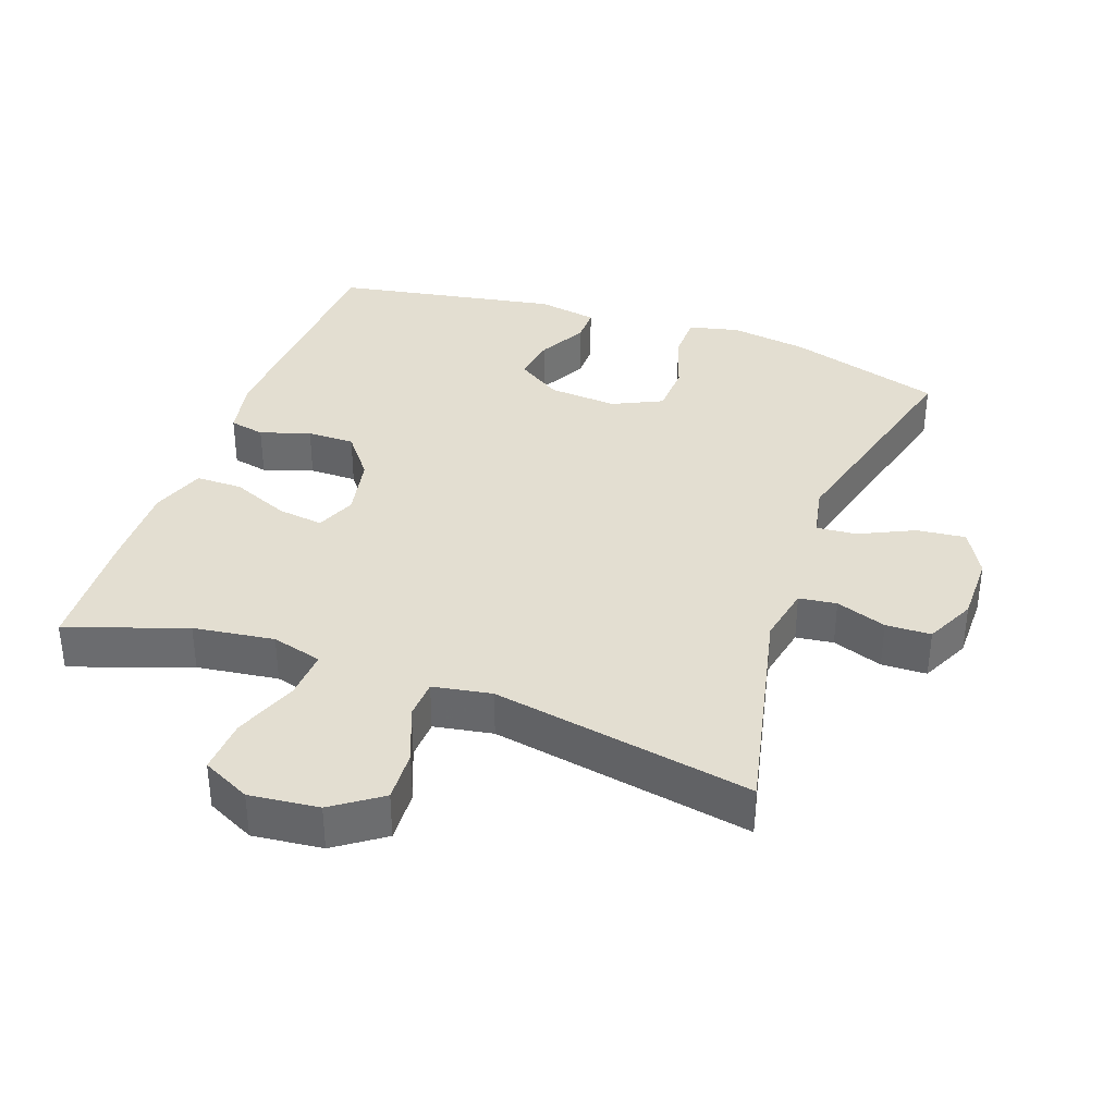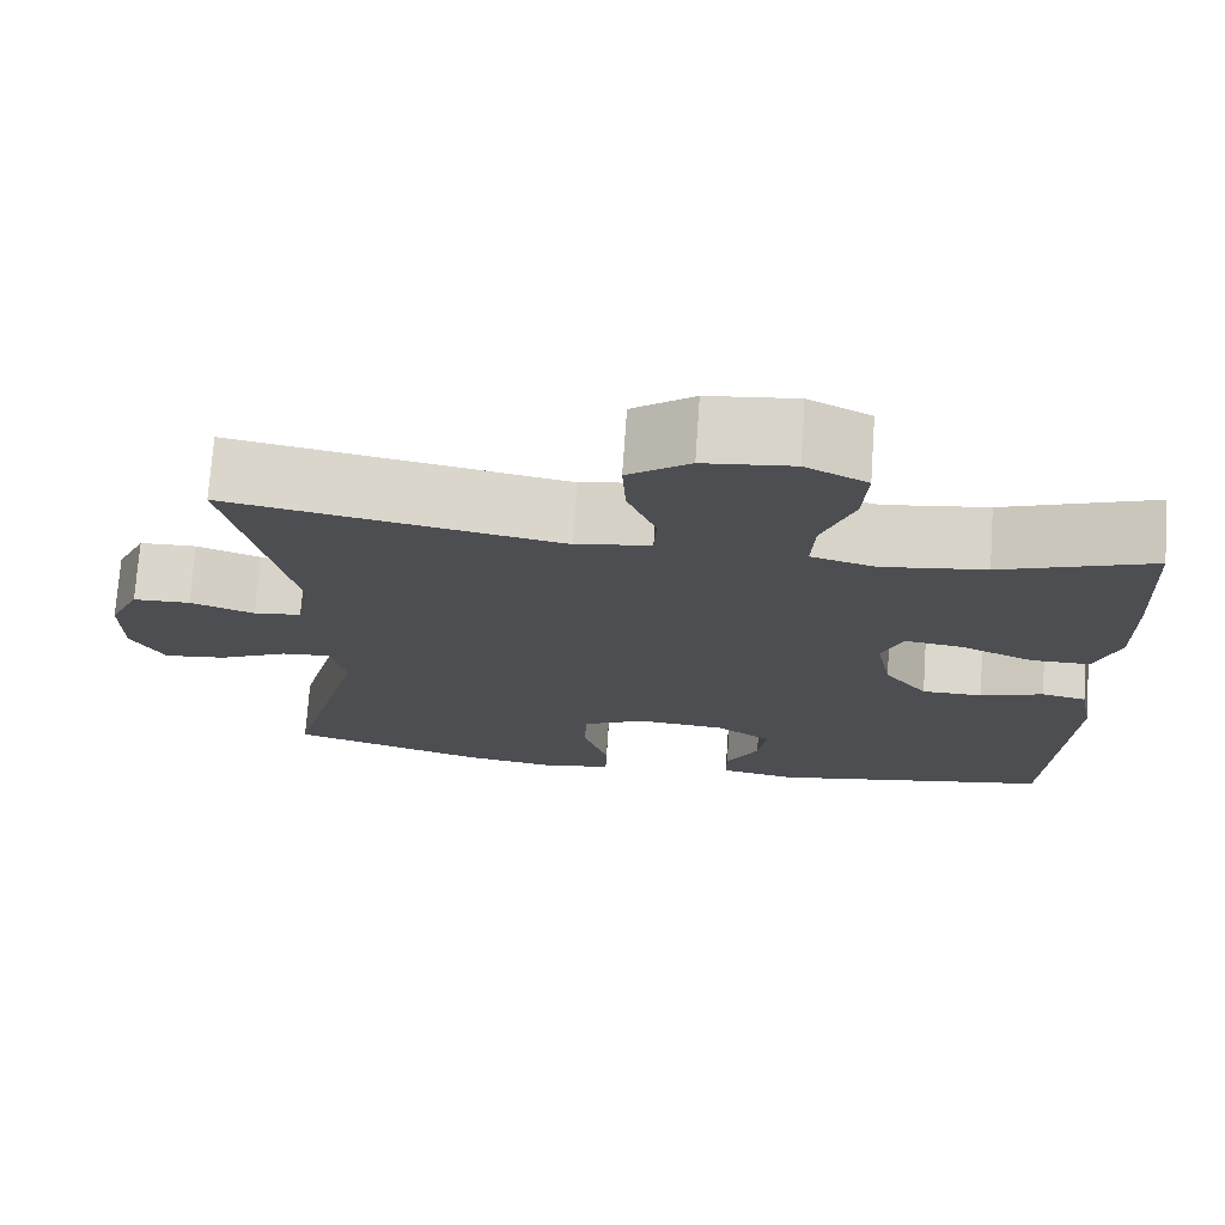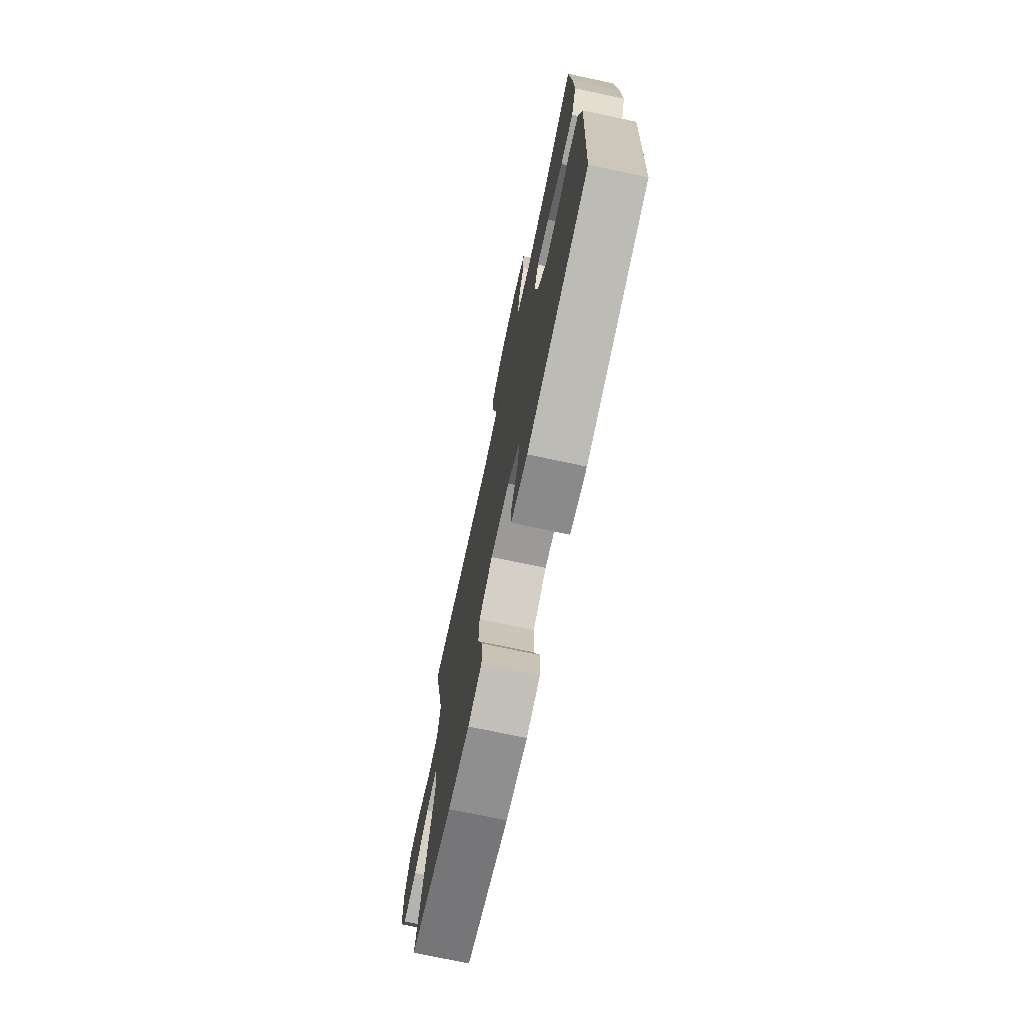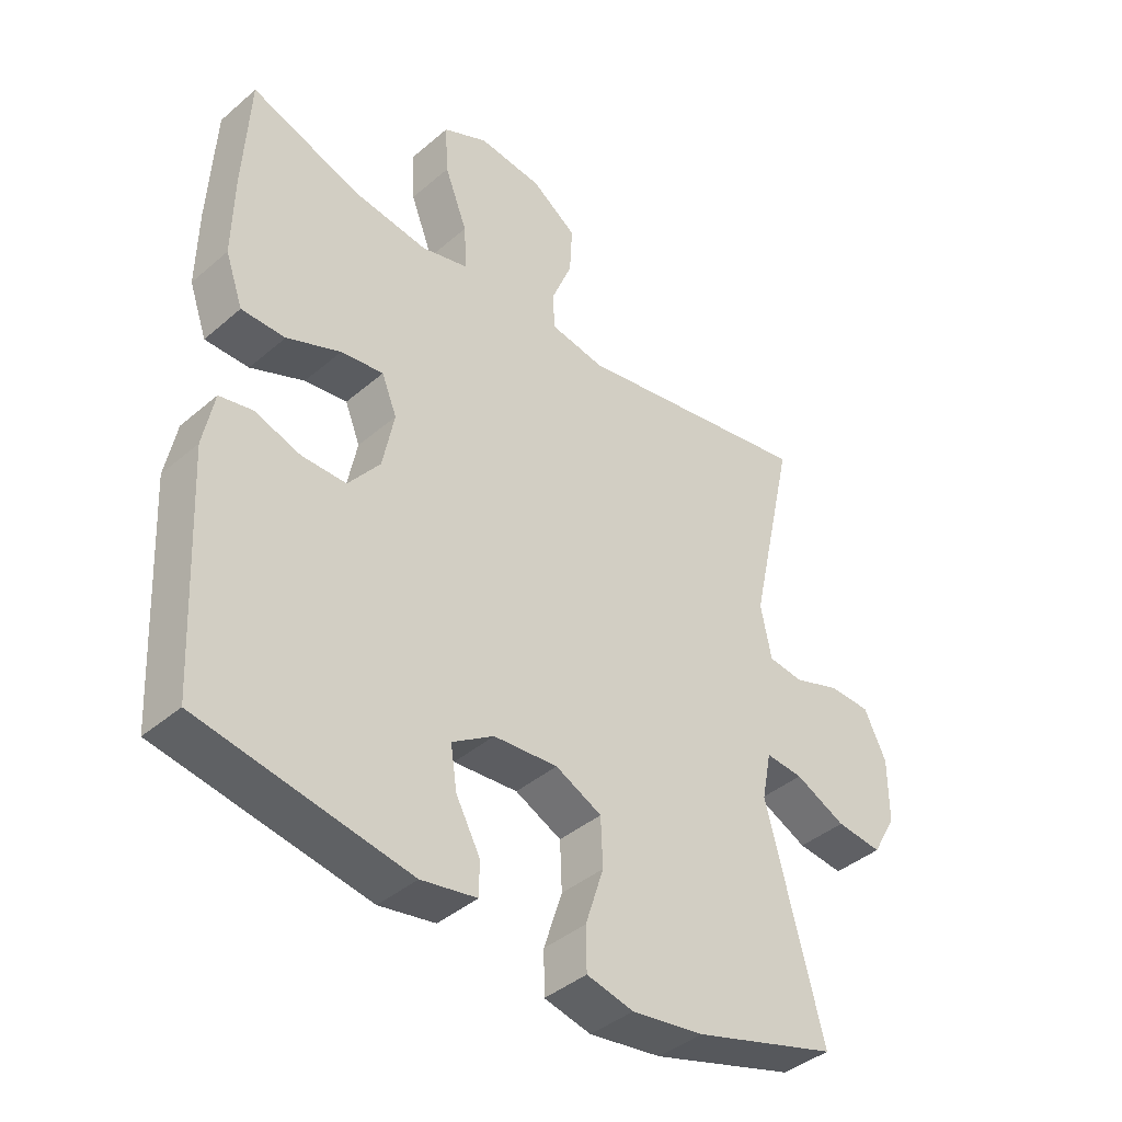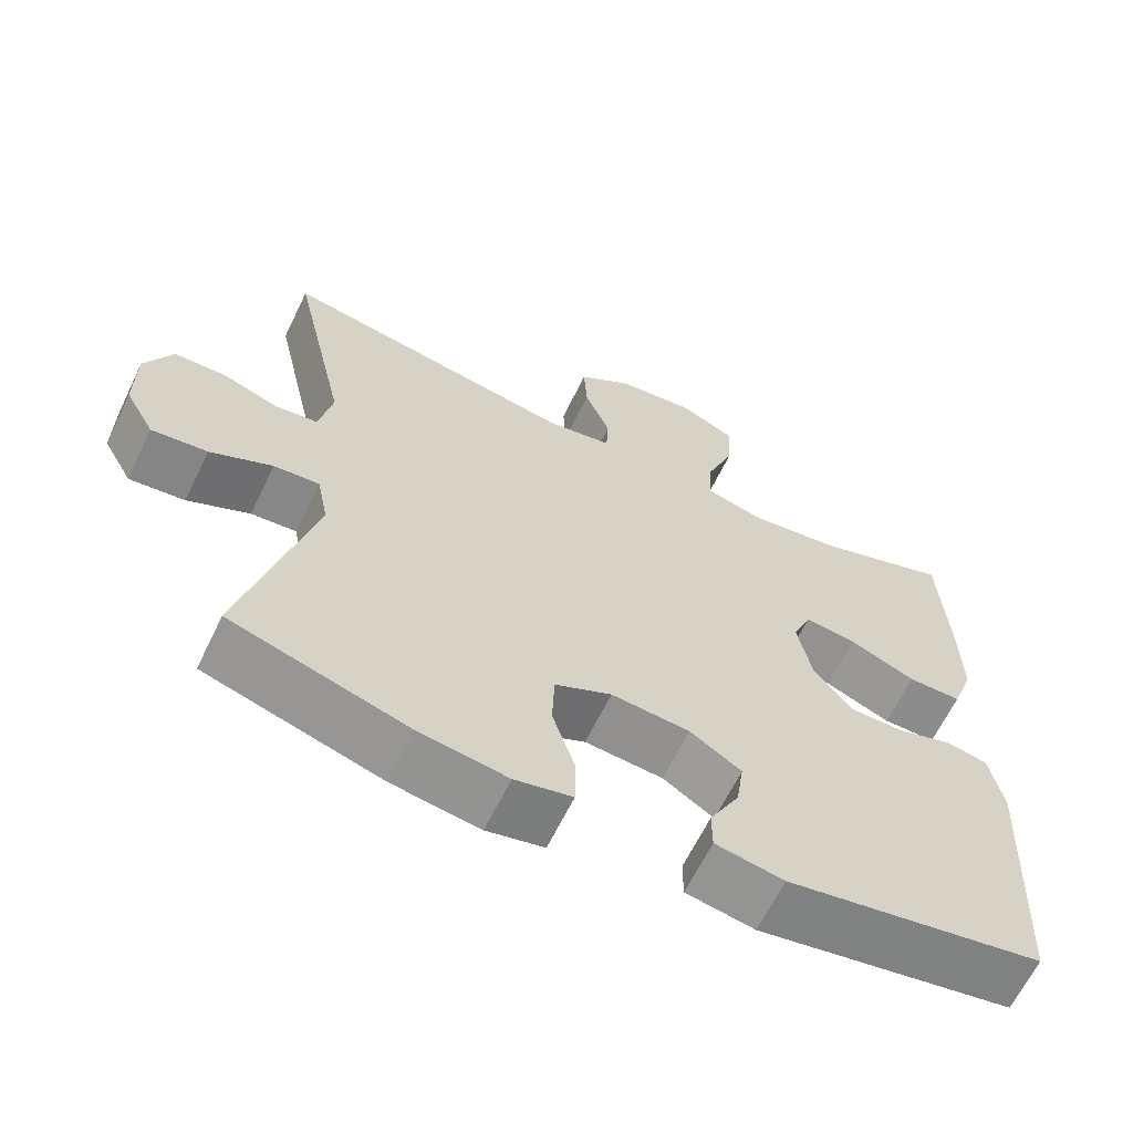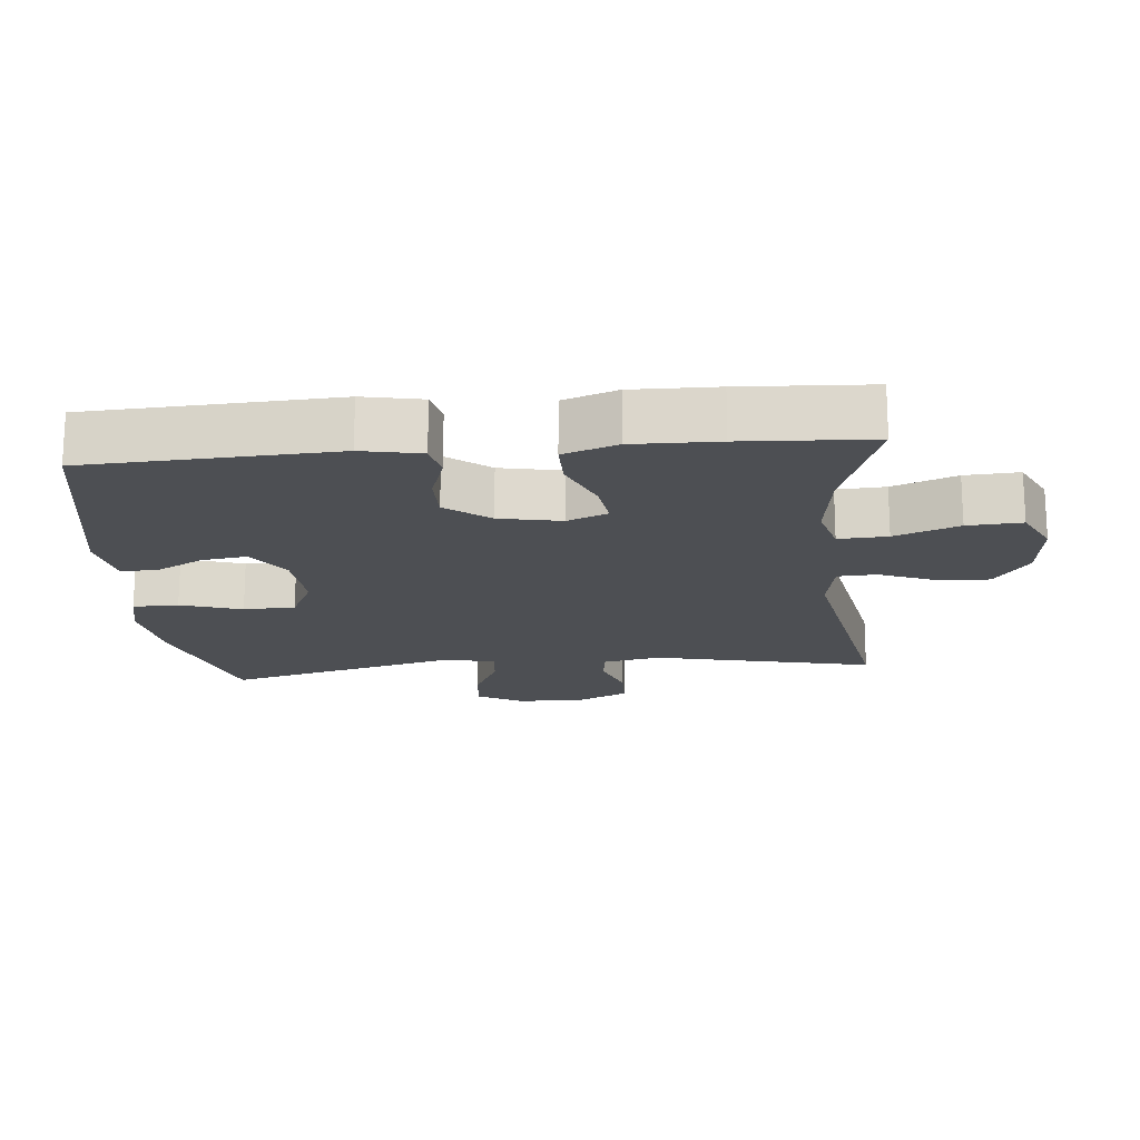
<metadata>
{"format":"obj","ext":"obj","renderer":"f3d","projection":"perspective","resolution":1024,"background":"white","views":[{"elev":36.3,"azim":19.7,"up":"+Y"},{"elev":73.4,"azim":-176.0,"up":"+Z"},{"elev":-73.9,"azim":-102.0,"up":"+Z"},{"elev":-40.9,"azim":-43.9,"up":"+Z"},{"elev":-64.3,"azim":154.1,"up":"+Z"},{"elev":-17.8,"azim":-84.8,"up":"+Y"}]}
</metadata>
<code>
v -0.5 0.07 0.5
v -0.326 0.07 0.439
v -0.207 0.07 0.423
v -0.133 0.07 0.443
v -0.137 0.07 0.515
v -0.173 0.07 0.609
v -0.178 0.07 0.689
v -0.107 0.07 0.724
v -0.005 0.07 0.713
v 0.066 0.07 0.663
v 0.062 0.07 0.586
v 0.029 0.07 0.504
v 0.032 0.07 0.446
v 0.118 0.07 0.431
v 0.5 0.07 0.5
v 0.428 0.07 0.175
v 0.445 0.07 0.091
v 0.5 0.07 0.084
v 0.574 0.07 0.11
v 0.64 0.07 0.108
v 0.675 0.07 0.035
v 0.675 0.07 -0.066
v 0.637 0.07 -0.134
v 0.565 0.07 -0.126
v 0.485 0.07 -0.088
v 0.426 0.07 -0.083
v 0.411 0.07 -0.159
v 0.5 0.07 -0.5
v 0.273 0.07 -0.569
v 0.159 0.07 -0.586
v 0.085 0.07 -0.569
v 0.084 0.07 -0.502
v 0.113 0.07 -0.412
v 0.11 0.07 -0.336
v 0.037 0.07 -0.301
v -0.064 0.07 -0.309
v -0.13 0.07 -0.352
v -0.12 0.07 -0.419
v -0.082 0.07 -0.49
v -0.082 0.07 -0.543
v -0.17 0.07 -0.559
v -0.5 0.07 -0.5
v -0.519 0.07 -0.137
v -0.502 0.07 -0.05
v -0.45 0.07 -0.039
v -0.377 0.07 -0.063
v -0.307 0.07 -0.063
v -0.257 0.07 0.001
v -0.239 0.07 0.092
v -0.263 0.07 0.151
v -0.33 0.07 0.142
v -0.415 0.07 0.106
v -0.484 0.07 0.106
v -0.512 0.07 0.185
v -0.51 0.07 0.31
v -0.5 0 0.5
v -0.326 0 0.439
v -0.207 0 0.423
v -0.133 0 0.443
v -0.137 0 0.515
v -0.173 0 0.609
v -0.178 0 0.689
v -0.107 0 0.724
v -0.005 0 0.713
v 0.066 0 0.663
v 0.062 0 0.586
v 0.029 0 0.504
v 0.032 0 0.446
v 0.118 0 0.431
v 0.5 0 0.5
v 0.428 0 0.175
v 0.445 0 0.091
v 0.5 0 0.084
v 0.574 0 0.11
v 0.64 0 0.108
v 0.675 0 0.035
v 0.675 0 -0.066
v 0.637 0 -0.134
v 0.565 0 -0.126
v 0.485 0 -0.088
v 0.426 0 -0.083
v 0.411 0 -0.159
v 0.5 0 -0.5
v 0.273 0 -0.569
v 0.159 0 -0.586
v 0.085 0 -0.569
v 0.084 0 -0.502
v 0.113 0 -0.412
v 0.11 0 -0.336
v 0.037 0 -0.301
v -0.064 0 -0.309
v -0.13 0 -0.352
v -0.12 0 -0.419
v -0.082 0 -0.49
v -0.082 0 -0.543
v -0.17 0 -0.559
v -0.5 0 -0.5
v -0.519 0 -0.137
v -0.502 0 -0.05
v -0.45 0 -0.039
v -0.377 0 -0.063
v -0.307 0 -0.063
v -0.257 0 0.001
v -0.239 0 0.092
v -0.263 0 0.151
v -0.33 0 0.142
v -0.415 0 0.106
v -0.484 0 0.106
v -0.512 0 0.185
v -0.51 0 0.31
f 55 1 2
f 54 55 2
f 53 54 2
f 52 53 2
f 51 52 2
f 50 51 2 3
f 49 50 3 4
f 48 49 4
f 44 45 46
f 43 44 46
f 42 43 46
f 41 42 46
f 40 41 46
f 39 40 46
f 38 39 46
f 37 38 46 47
f 36 37 47 48
f 31 32 33
f 30 31 33
f 29 30 33
f 28 29 33
f 27 28 33
f 26 27 33 34
f 23 24 25
f 22 23 25
f 21 22 25
f 20 21 25
f 19 20 25
f 18 19 25
f 17 18 25 26
f 26 34 35
f 17 26 35
f 16 17 35
f 10 11 12
f 9 10 12
f 8 9 12
f 7 8 12
f 6 7 12
f 5 6 12
f 4 5 12 13
f 48 4 13 14
f 35 36 48
f 16 35 48
f 15 16 48
f 14 15 48
f 57 56 110
f 57 110 109
f 57 109 108
f 57 108 107
f 57 107 106
f 58 57 106 105
f 59 58 105 104
f 59 104 103
f 101 100 99
f 101 99 98
f 101 98 97
f 101 97 96
f 101 96 95
f 101 95 94
f 101 94 93
f 102 101 93 92
f 103 102 92 91
f 88 87 86
f 88 86 85
f 88 85 84
f 88 84 83
f 88 83 82
f 89 88 82 81
f 80 79 78
f 80 78 77
f 80 77 76
f 80 76 75
f 80 75 74
f 80 74 73
f 81 80 73 72
f 90 89 81
f 90 81 72
f 90 72 71
f 67 66 65
f 67 65 64
f 67 64 63
f 67 63 62
f 67 62 61
f 67 61 60
f 68 67 60 59
f 69 68 59 103
f 103 91 90
f 103 90 71
f 103 71 70
f 103 70 69
f 1 56 57 2
f 2 57 58 3
f 3 58 59 4
f 4 59 60 5
f 5 60 61 6
f 6 61 62 7
f 7 62 63 8
f 8 63 64 9
f 9 64 65 10
f 10 65 66 11
f 11 66 67 12
f 12 67 68 13
f 13 68 69 14
f 14 69 70 15
f 15 70 71 16
f 16 71 72 17
f 17 72 73 18
f 18 73 74 19
f 19 74 75 20
f 20 75 76 21
f 21 76 77 22
f 22 77 78 23
f 23 78 79 24
f 24 79 80 25
f 25 80 81 26
f 26 81 82 27
f 27 82 83 28
f 28 83 84 29
f 29 84 85 30
f 30 85 86 31
f 31 86 87 32
f 32 87 88 33
f 33 88 89 34
f 34 89 90 35
f 35 90 91 36
f 36 91 92 37
f 37 92 93 38
f 38 93 94 39
f 39 94 95 40
f 40 95 96 41
f 41 96 97 42
f 42 97 98 43
f 43 98 99 44
f 44 99 100 45
f 45 100 101 46
f 46 101 102 47
f 47 102 103 48
f 48 103 104 49
f 49 104 105 50
f 50 105 106 51
f 51 106 107 52
f 52 107 108 53
f 53 108 109 54
f 54 109 110 55
f 55 110 56 1

</code>
